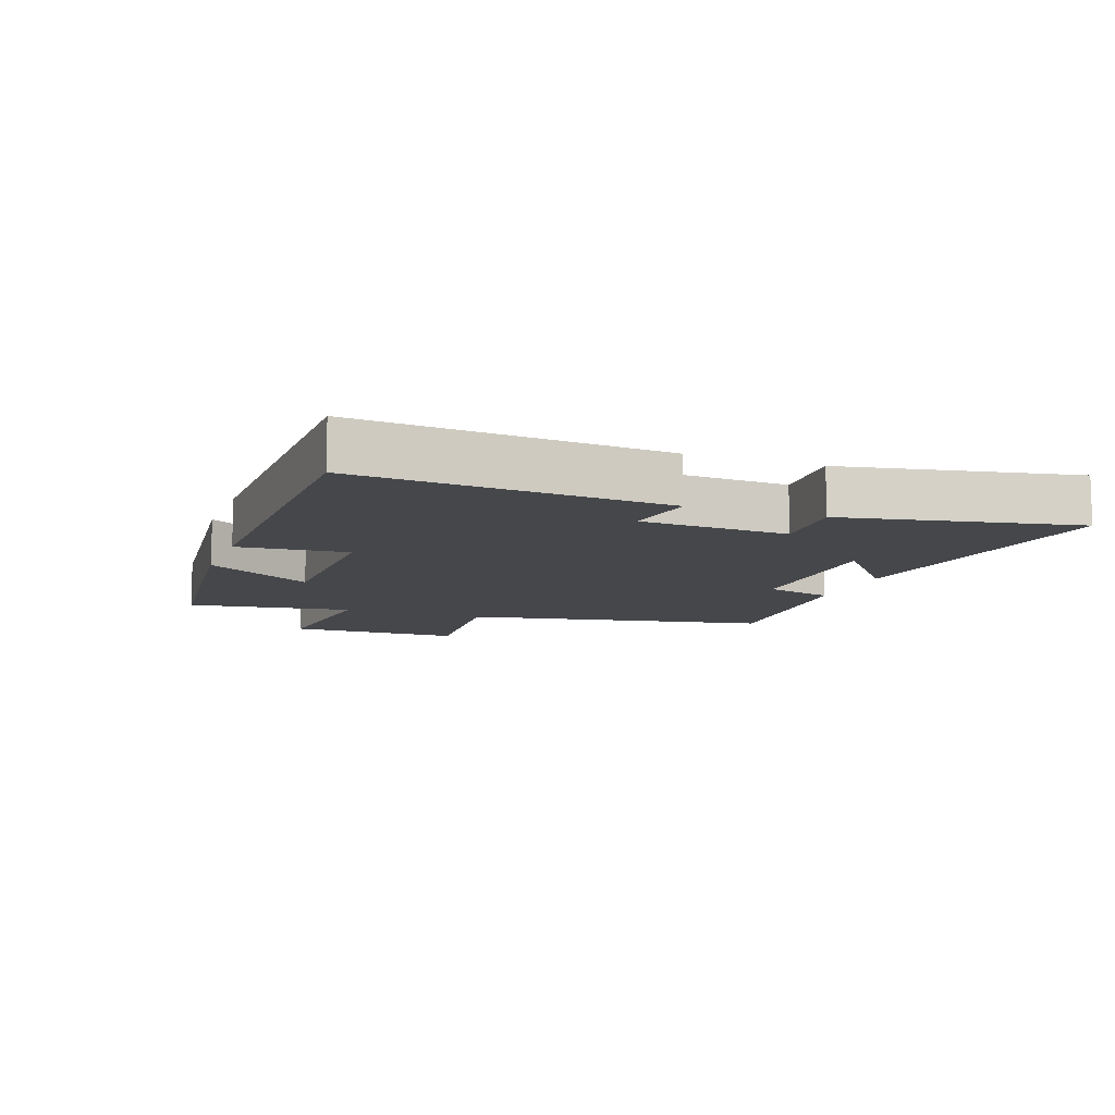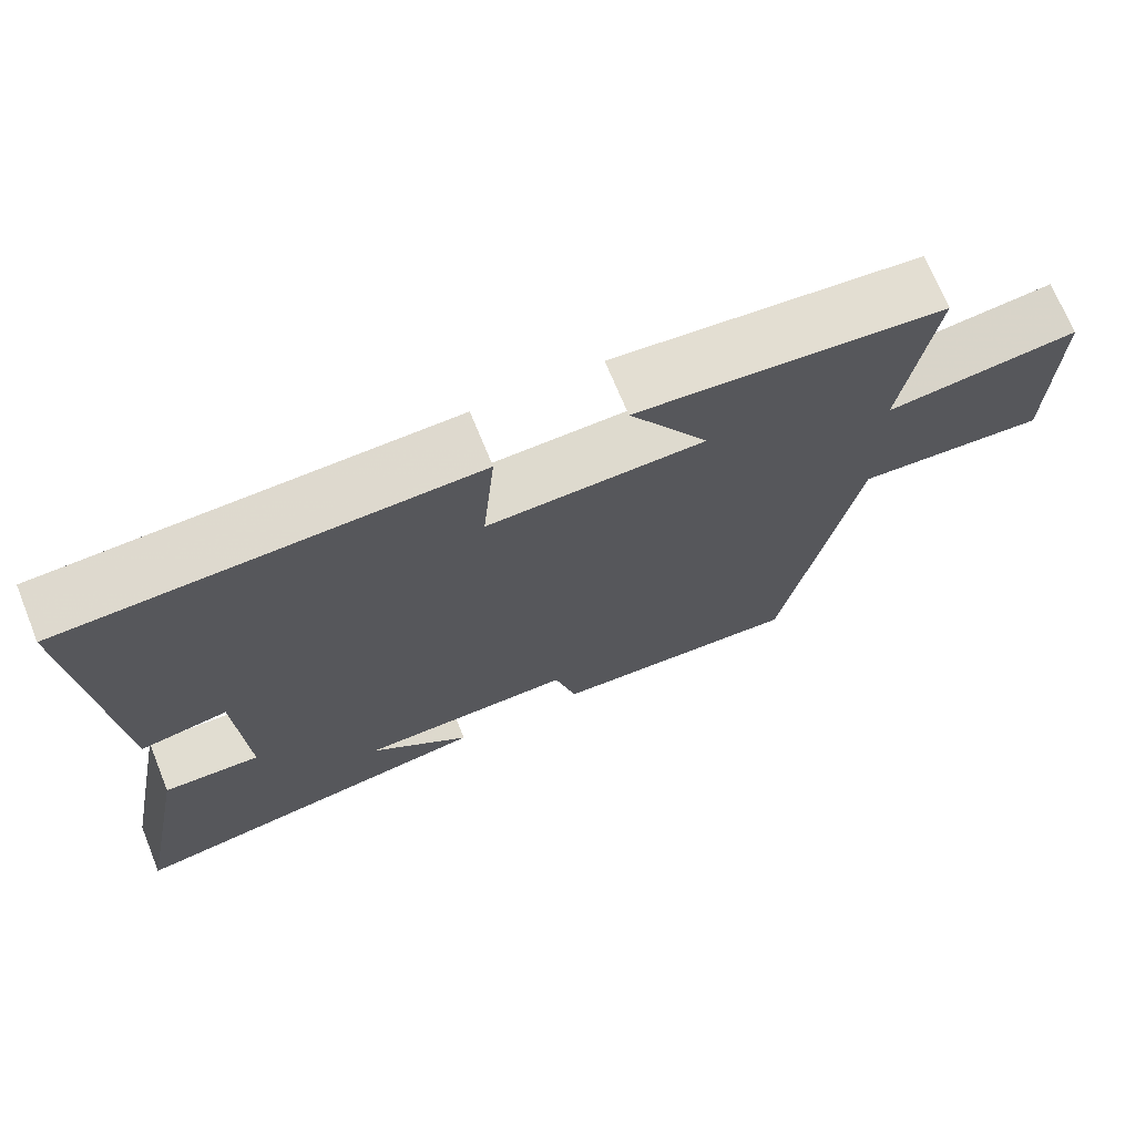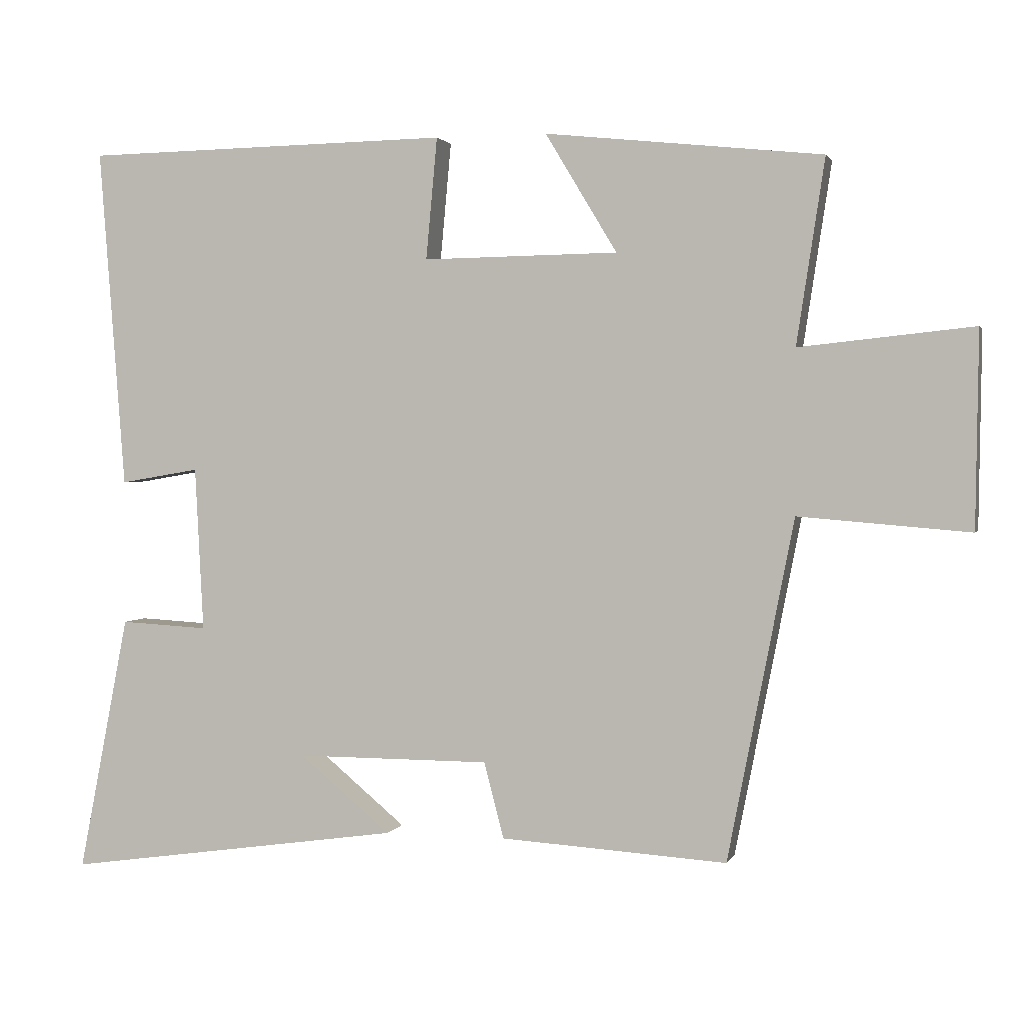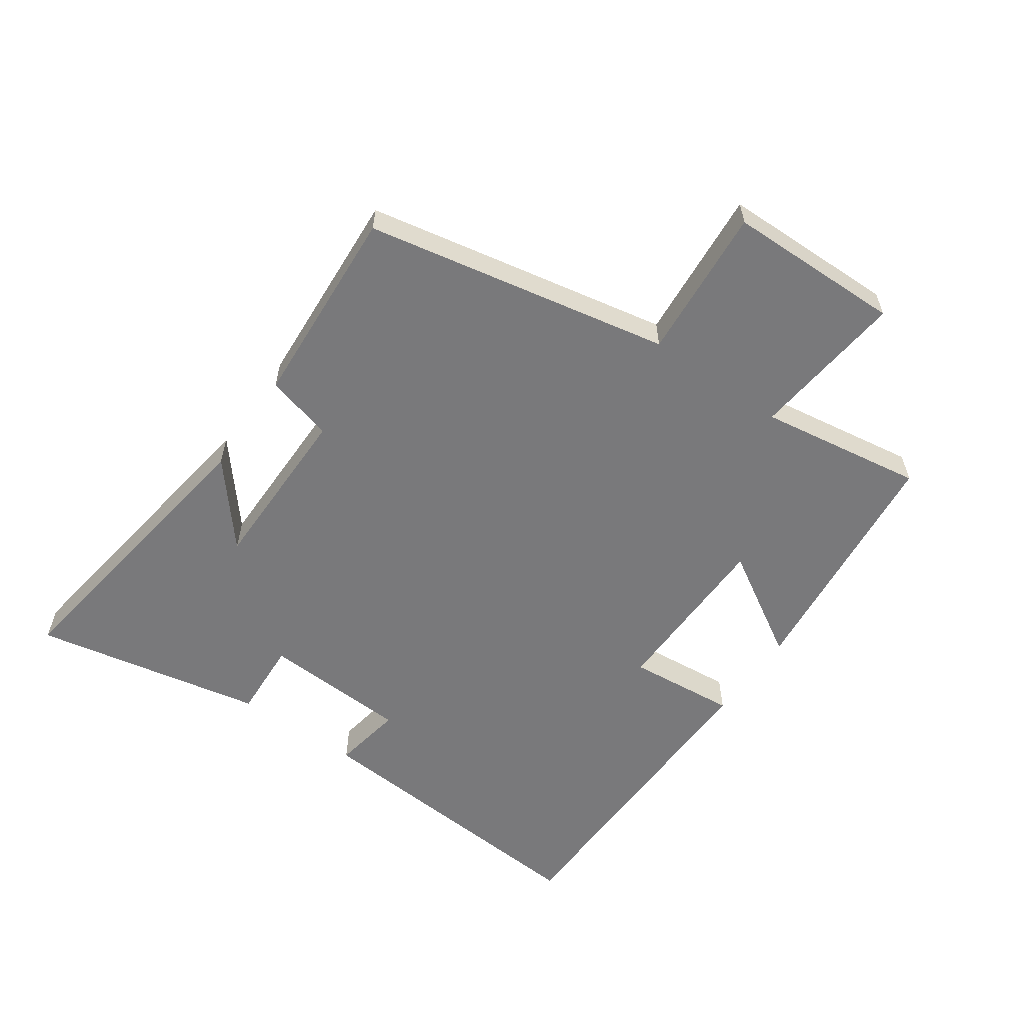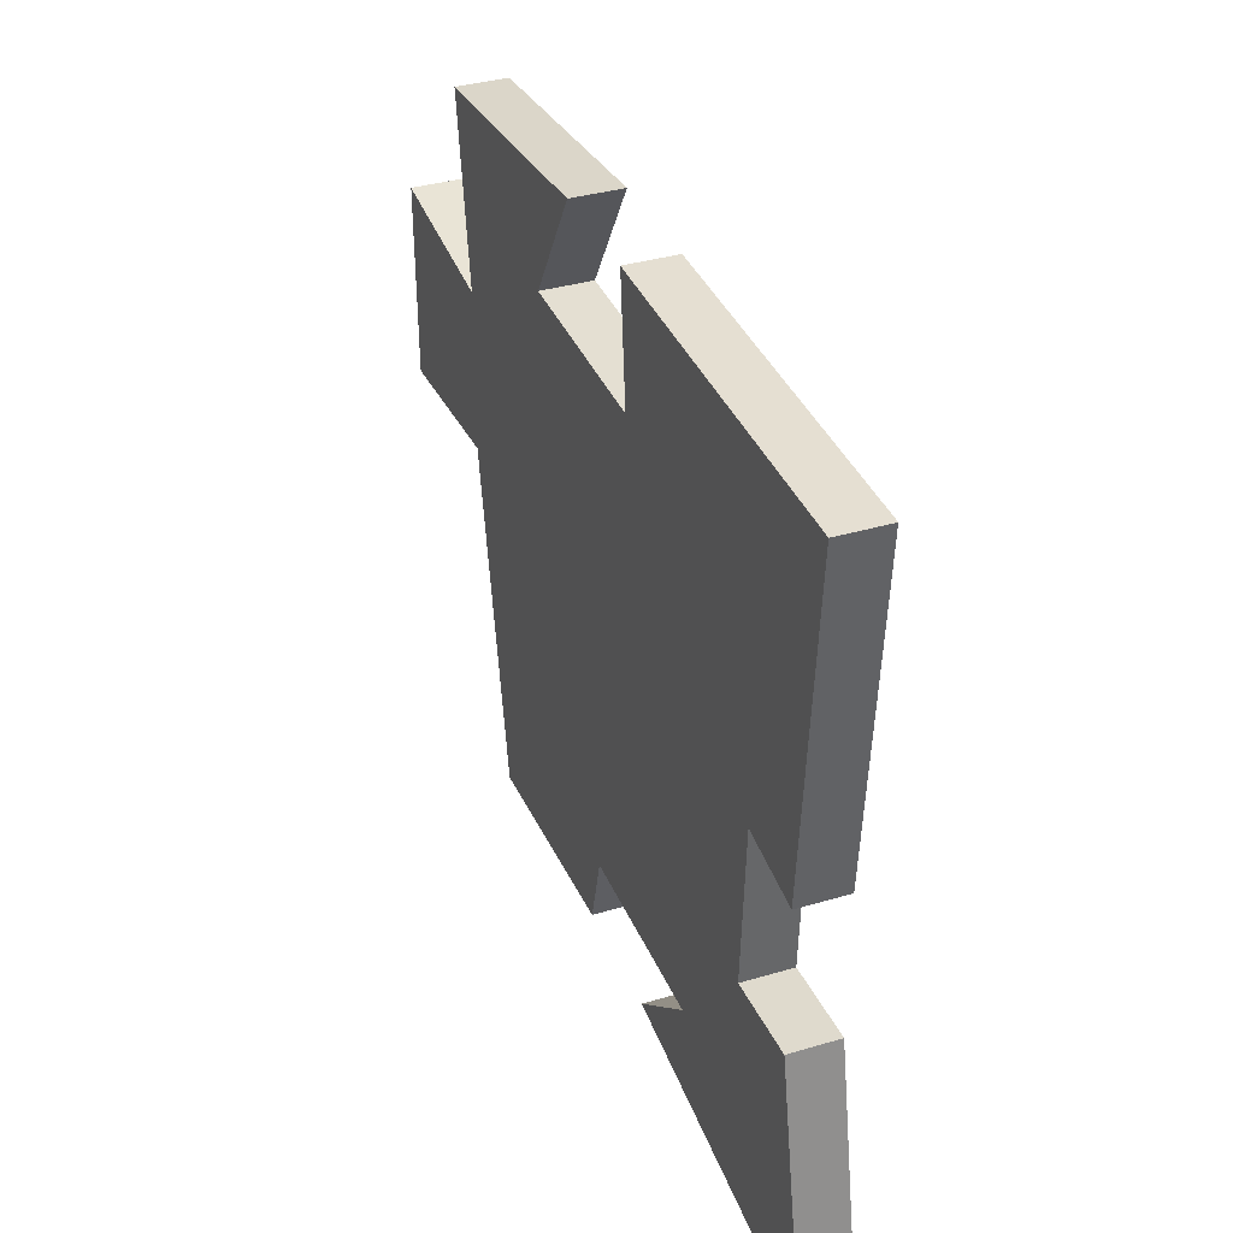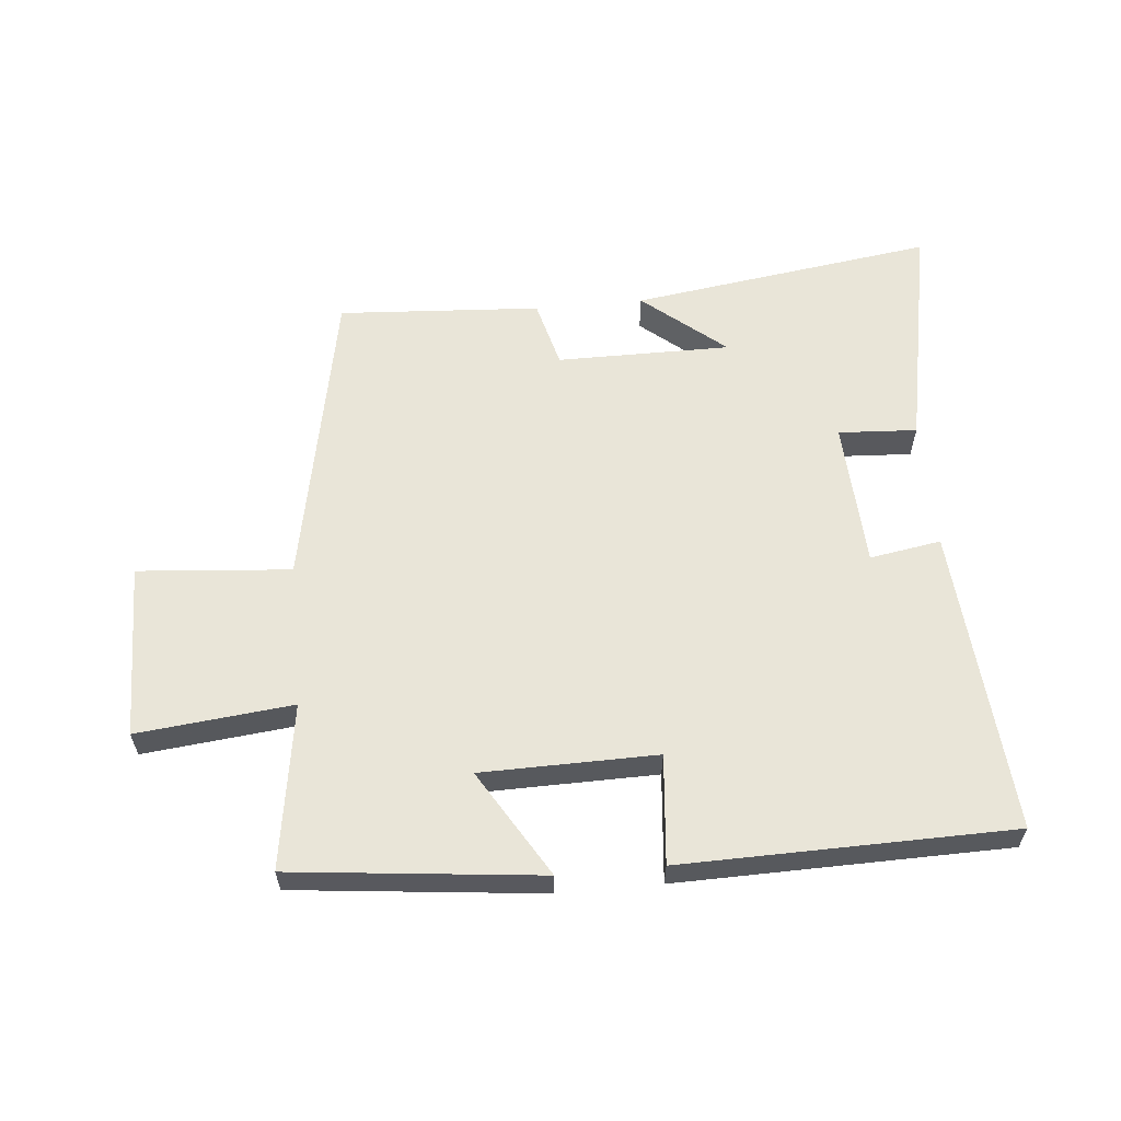
<metadata>
{"format":"obj","ext":"obj","renderer":"f3d","projection":"perspective","resolution":1024,"background":"white","views":[{"elev":-10.3,"azim":69.9,"up":"+Y"},{"elev":70.7,"azim":157.8,"up":"+Z"},{"elev":1.8,"azim":-165.0,"up":"+Z"},{"elev":-57.9,"azim":-125.0,"up":"+Y"},{"elev":36.3,"azim":68.9,"up":"+Z"},{"elev":59.7,"azim":-5.3,"up":"+Y"}]}
</metadata>
<code>
v -0.54 0.07 0.458
v -0.146 0.07 0.5
v -0.248 0.07 0.331
v 0.03 0.07 0.327
v 0.014 0.07 0.5
v 0.537 0.07 0.491
v 0.5 0.07 0.006
v 0.387 0.07 0.025
v 0.375 0.07 -0.209
v 0.5 0.07 -0.202
v 0.572 0.07 -0.569
v 0.09 0.07 -0.5
v 0.22 0.07 -0.392
v -0.056 0.07 -0.392
v -0.084 0.07 -0.5
v -0.406 0.07 -0.52
v -0.5 0.07 -0.036
v -0.743 0.07 -0.056
v -0.747 0.07 0.222
v -0.5 0.07 0.196
v -0.54 0 0.458
v -0.146 0 0.5
v -0.248 0 0.331
v 0.03 0 0.327
v 0.014 0 0.5
v 0.537 0 0.491
v 0.5 0 0.006
v 0.387 0 0.025
v 0.375 0 -0.209
v 0.5 0 -0.202
v 0.572 0 -0.569
v 0.09 0 -0.5
v 0.22 0 -0.392
v -0.056 0 -0.392
v -0.084 0 -0.5
v -0.406 0 -0.52
v -0.5 0 -0.036
v -0.743 0 -0.056
v -0.747 0 0.222
v -0.5 0 0.196
f 17 18 19 20
f 15 16 17 20
f 14 15 20 1
f 13 14 1
f 10 11 12 13
f 9 10 13
f 8 9 13 1
f 4 5 6 7
f 3 4 7 8
f 1 2 3
f 1 3 8
f 40 39 38 37
f 40 37 36 35
f 21 40 35 34
f 21 34 33
f 33 32 31 30
f 33 30 29
f 21 33 29 28
f 27 26 25 24
f 28 27 24 23
f 23 22 21
f 28 23 21
f 1 21 22 2
f 2 22 23 3
f 3 23 24 4
f 4 24 25 5
f 5 25 26 6
f 6 26 27 7
f 7 27 28 8
f 8 28 29 9
f 9 29 30 10
f 10 30 31 11
f 11 31 32 12
f 12 32 33 13
f 13 33 34 14
f 14 34 35 15
f 15 35 36 16
f 16 36 37 17
f 17 37 38 18
f 18 38 39 19
f 19 39 40 20
f 20 40 21 1

</code>
